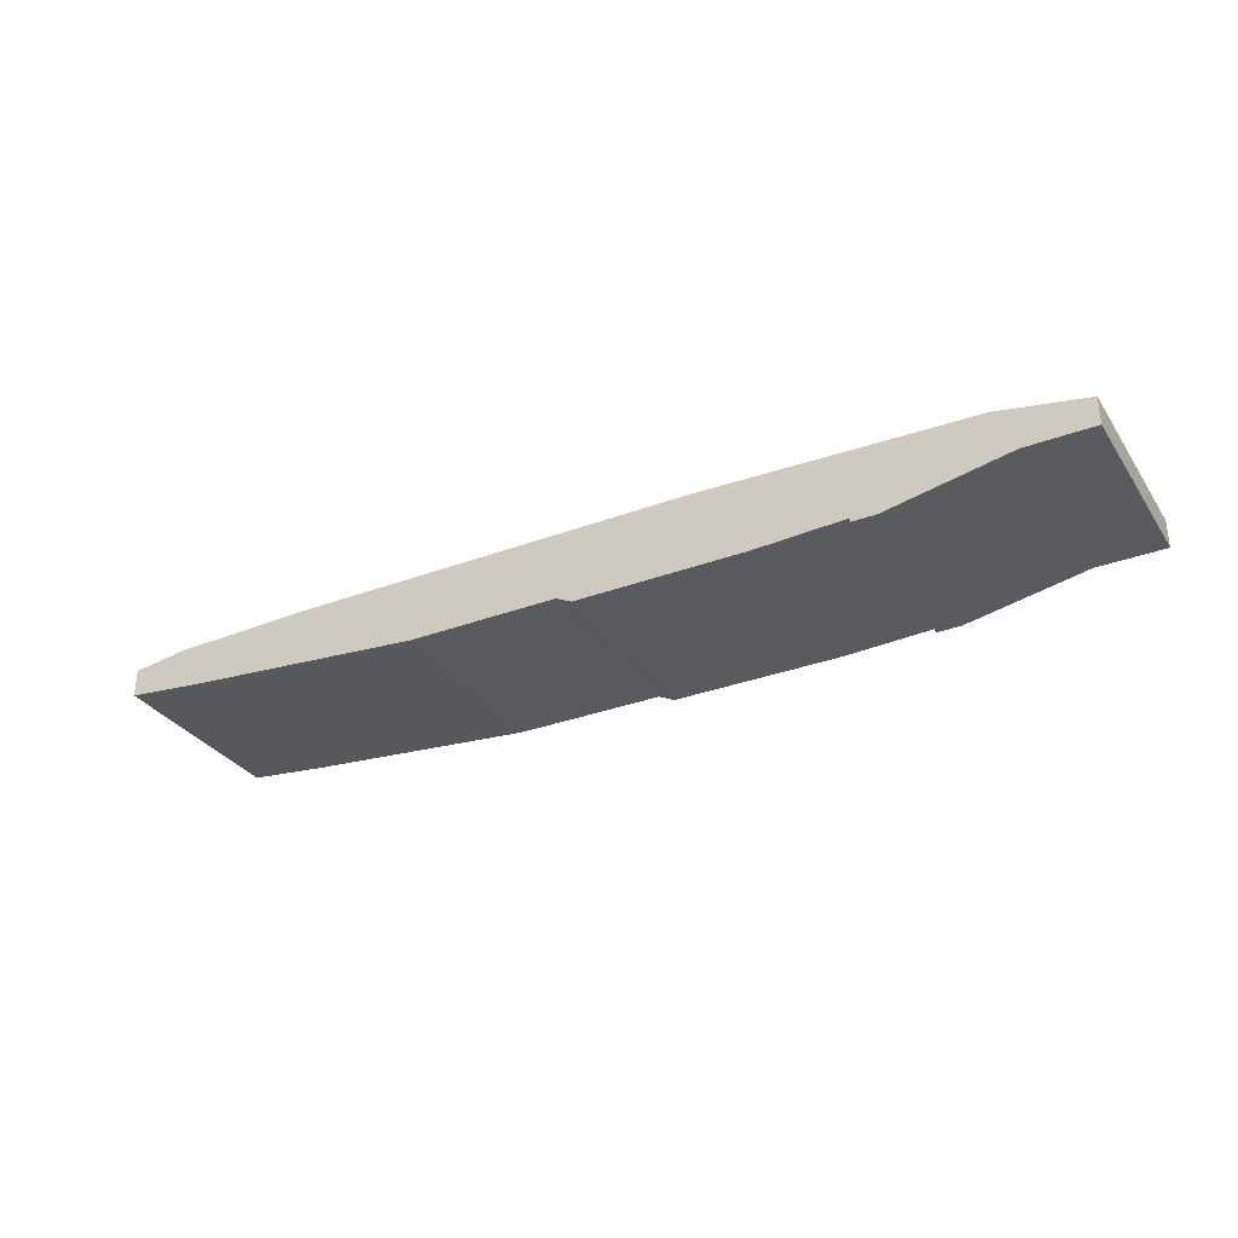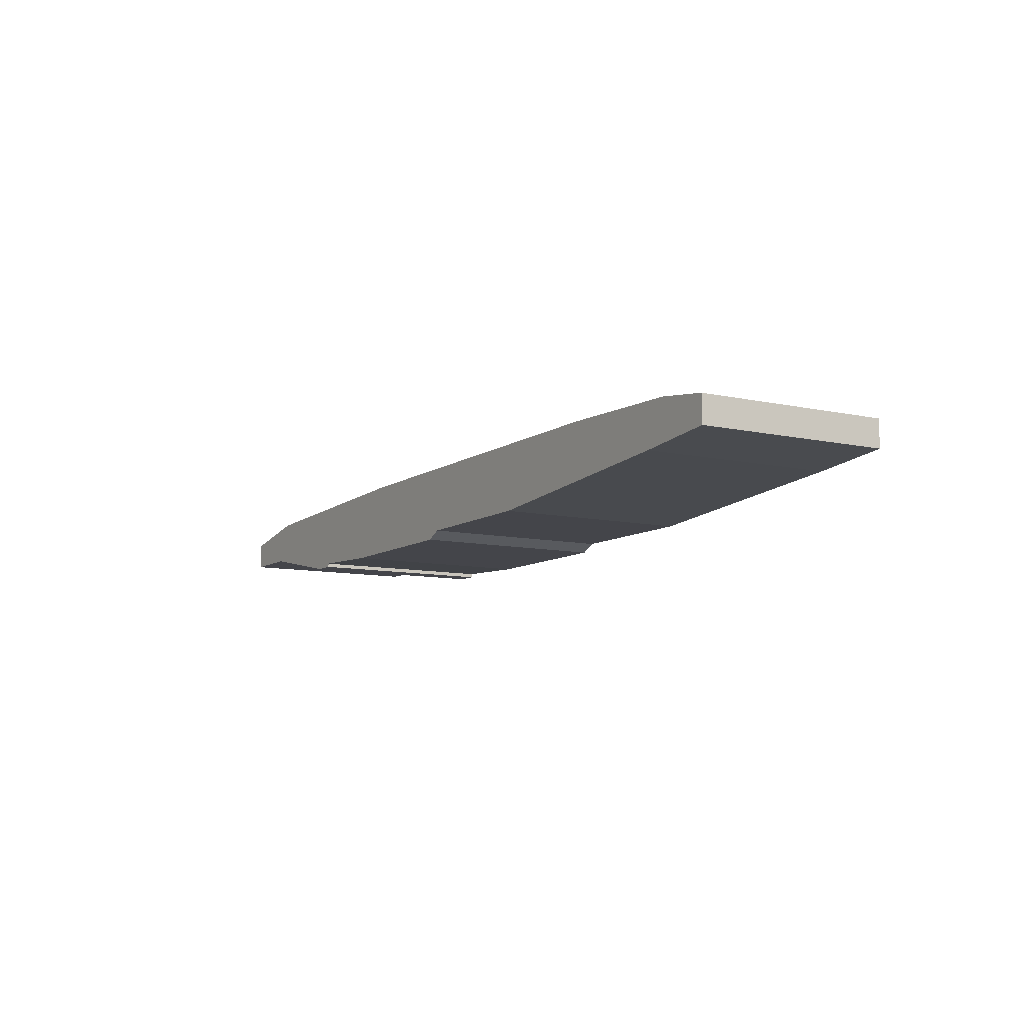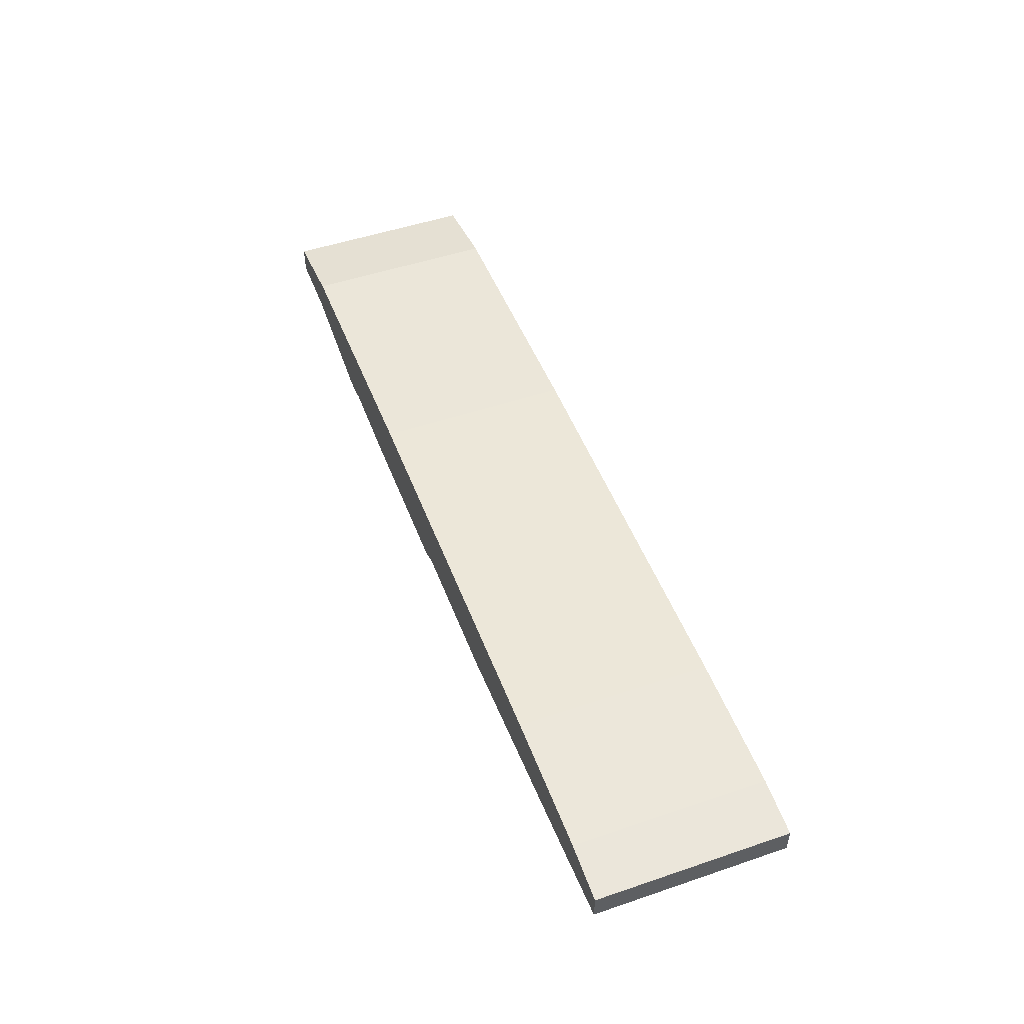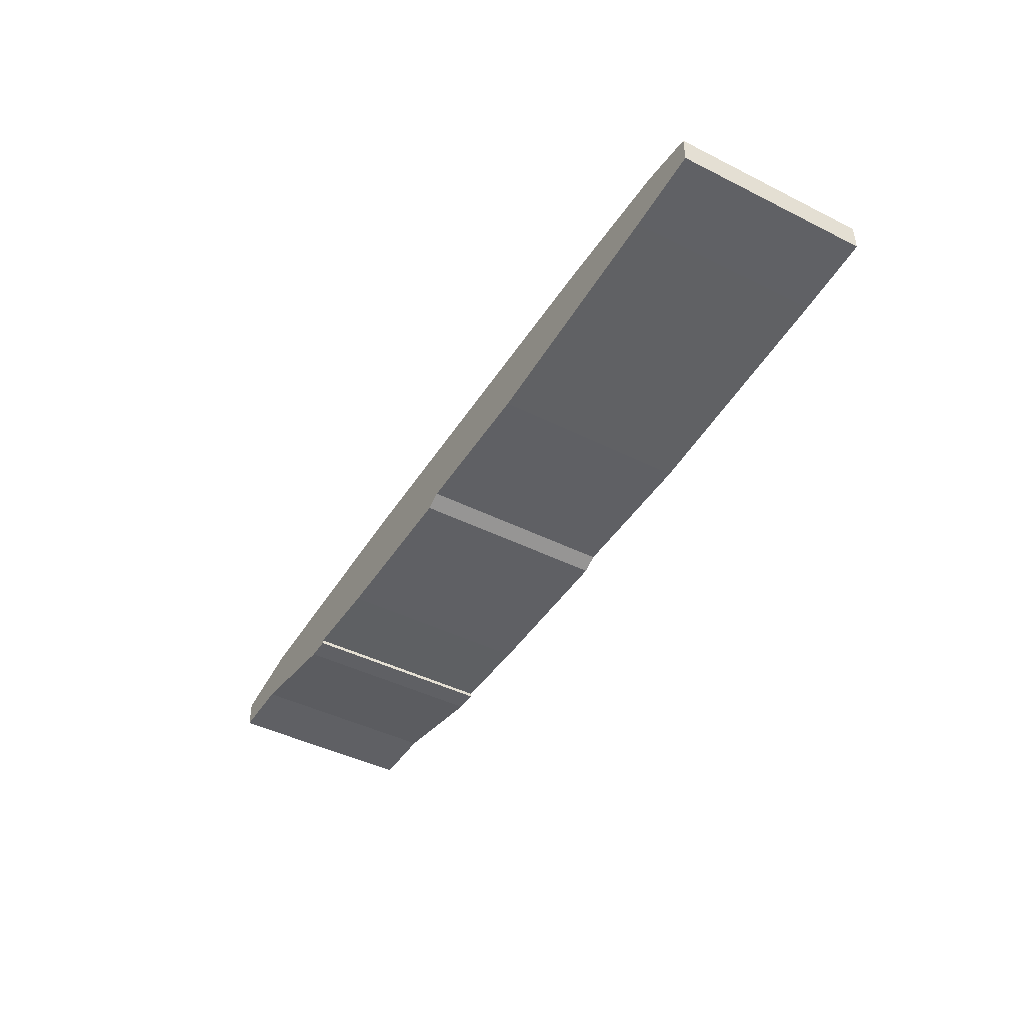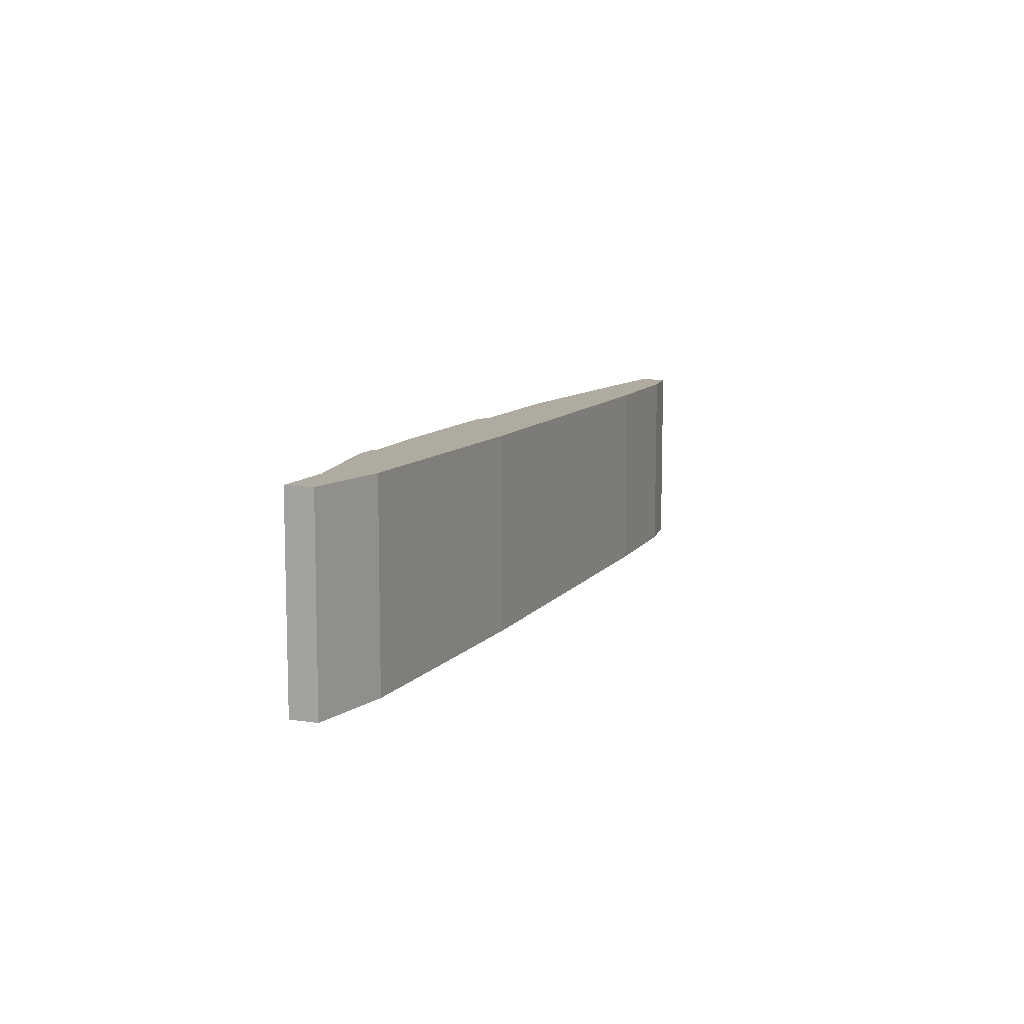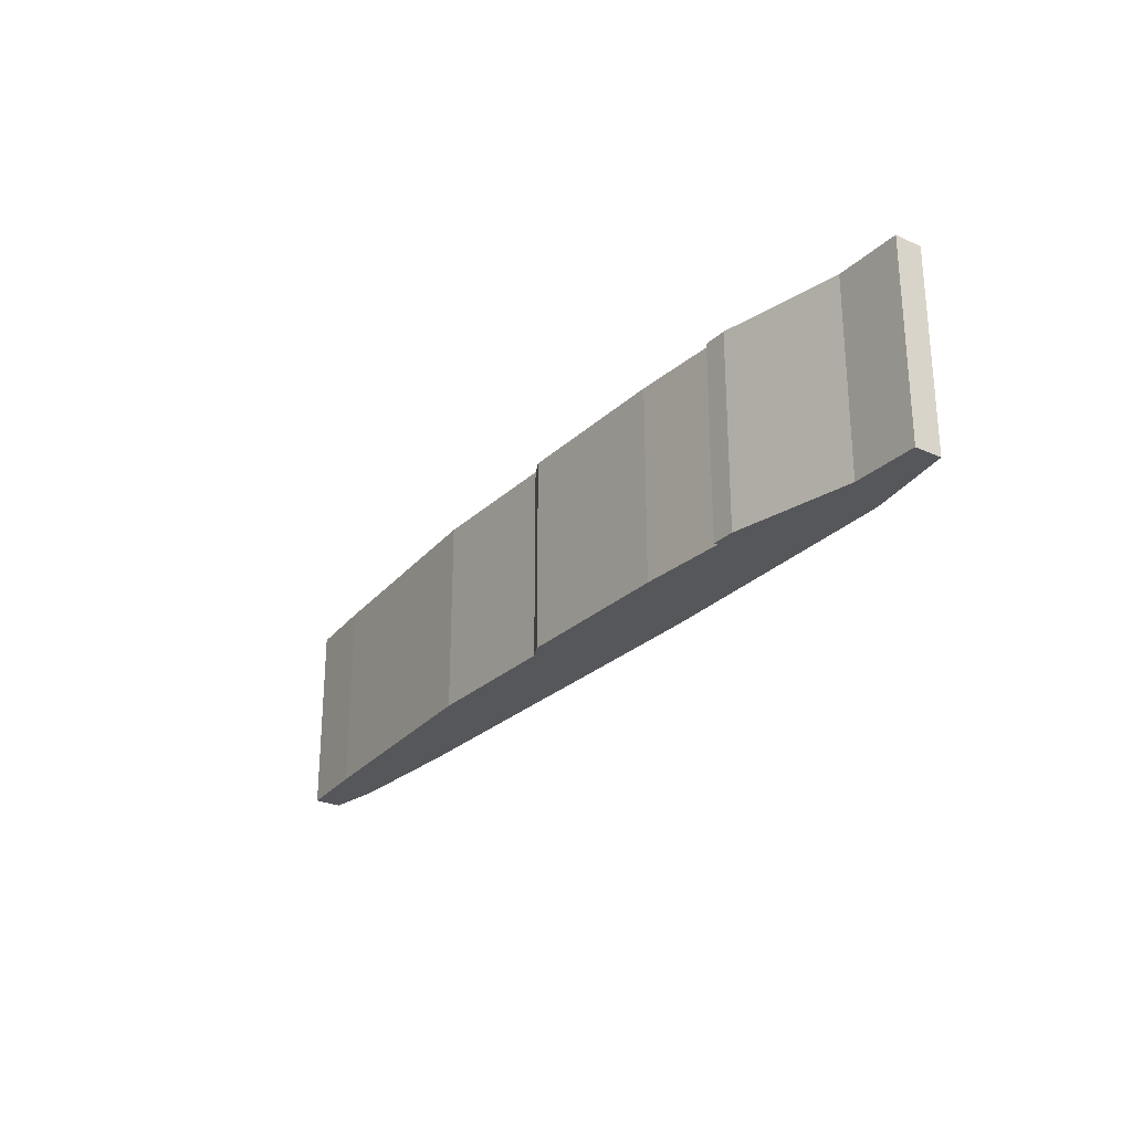
<metadata>
{"format":"obj","ext":"obj","renderer":"f3d","projection":"perspective","resolution":1024,"background":"white","views":[{"elev":-31.5,"azim":28.1,"up":"+Y"},{"elev":-9.3,"azim":-120.6,"up":"+Y"},{"elev":49.9,"azim":-110.5,"up":"+Y"},{"elev":-44.2,"azim":-120.4,"up":"+Y"},{"elev":9.8,"azim":111.1,"up":"+Z"},{"elev":-26.6,"azim":54.7,"up":"+Z"}]}
</metadata>
<code>
g sbg_ocean_sm_sand_02
v -1.07 0.18 0
v -1.21 0.16 0
v -1.21 0.09 0
v -1.01 0.07 0
v -0.4 0.02 0
v -0.02 0.02 0
v 0.02 0 0
v 0.45 0 0
v 0.68 0.01 0
v 0.68 0 0
v 0.74 0 0
v 1.05 0.06 0
v 1.22 0.06 0
v 1.22 0.13 0
v 1 0.17 0
v 0.32 0.19 0
v -0.72 0.19 0
v -1.07 0.18 0.5
v -1.21 0.16 0.5
v -1.21 0.09 0.5
v -1.01 0.07 0.5
v -0.4 0.02 0.5
v -0.02 0.02 0.5
v 0.02 0 0.5
v 0.45 0 0.5
v 0.68 0.01 0.5
v 0.68 0 0.5
v 0.74 0 0.5
v 1.05 0.06 0.5
v 1.22 0.06 0.5
v 1.22 0.13 0.5
v 1 0.17 0.5
v 0.32 0.19 0.5
v -0.72 0.19 0.5
g sbg_ocean_sm_sand_02_0
f 17 16 6
f 16 15 9
f 13 12 14
f 12 15 14
f 11 10 9
f 11 9 15
f 12 11 15
f 16 9 8
f 7 6 16
f 8 7 16
f 17 6 5
f 17 5 4
f 4 3 1
f 3 2 1
f 17 4 1
f 17 33 16
f 33 17 34
f 16 32 15
f 32 16 33
f 13 29 12
f 29 13 30
f 14 30 13
f 30 14 31
f 15 31 14
f 31 15 32
f 10 26 9
f 26 10 27
f 11 27 10
f 27 11 28
f 12 28 11
f 28 12 29
f 9 25 8
f 25 9 26
f 7 23 6
f 23 7 24
f 8 24 7
f 24 8 25
f 6 22 5
f 22 6 23
f 5 21 4
f 21 5 22
f 4 20 3
f 20 4 21
f 2 18 1
f 18 2 19
f 3 19 2
f 19 3 20
f 1 34 17
f 34 1 18
f 23 33 34
f 26 32 33
f 31 29 30
f 31 32 29
f 26 27 28
f 32 26 28
f 32 28 29
f 25 26 33
f 33 23 24
f 33 24 25
f 22 23 34
f 21 22 34
f 18 20 21
f 18 19 20
f 18 21 34

</code>
